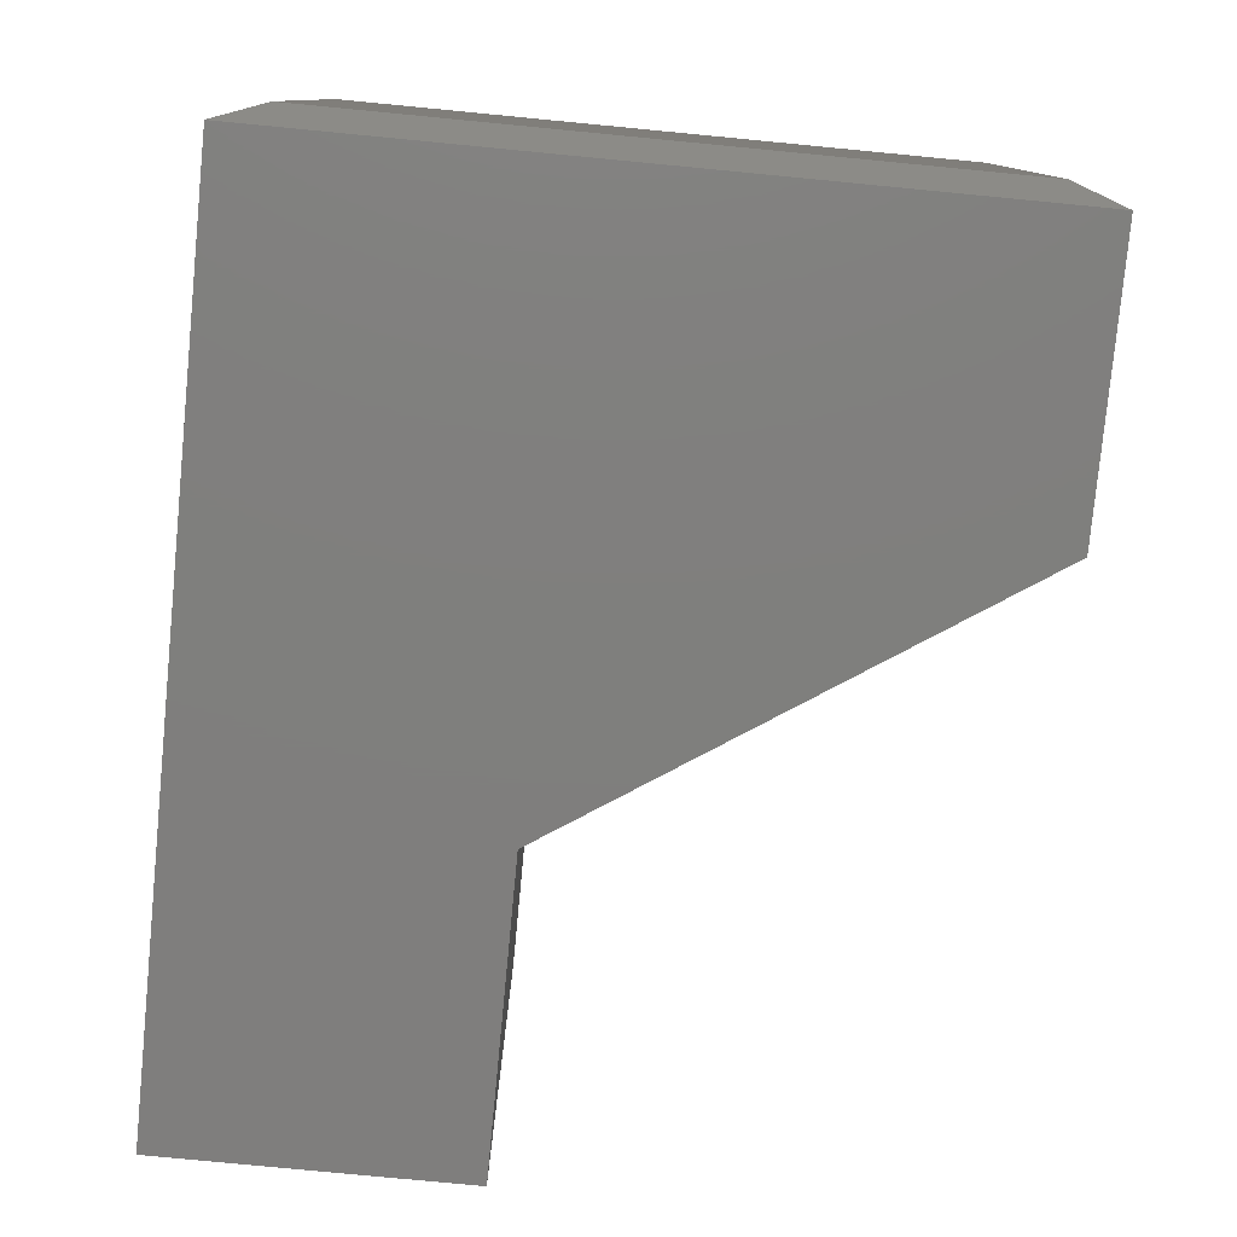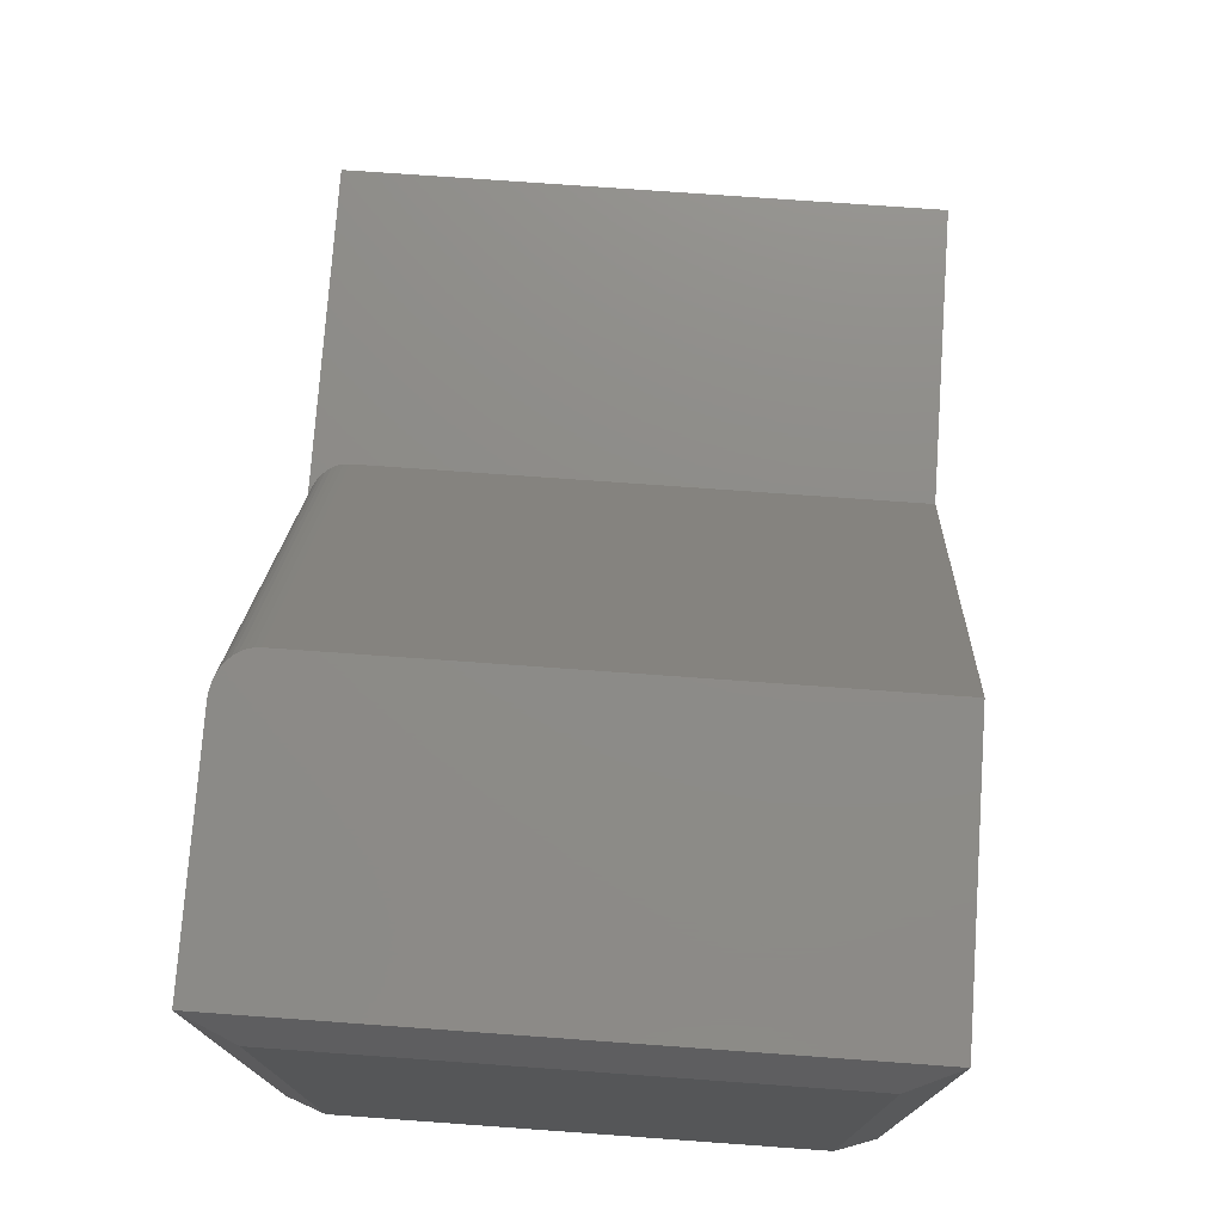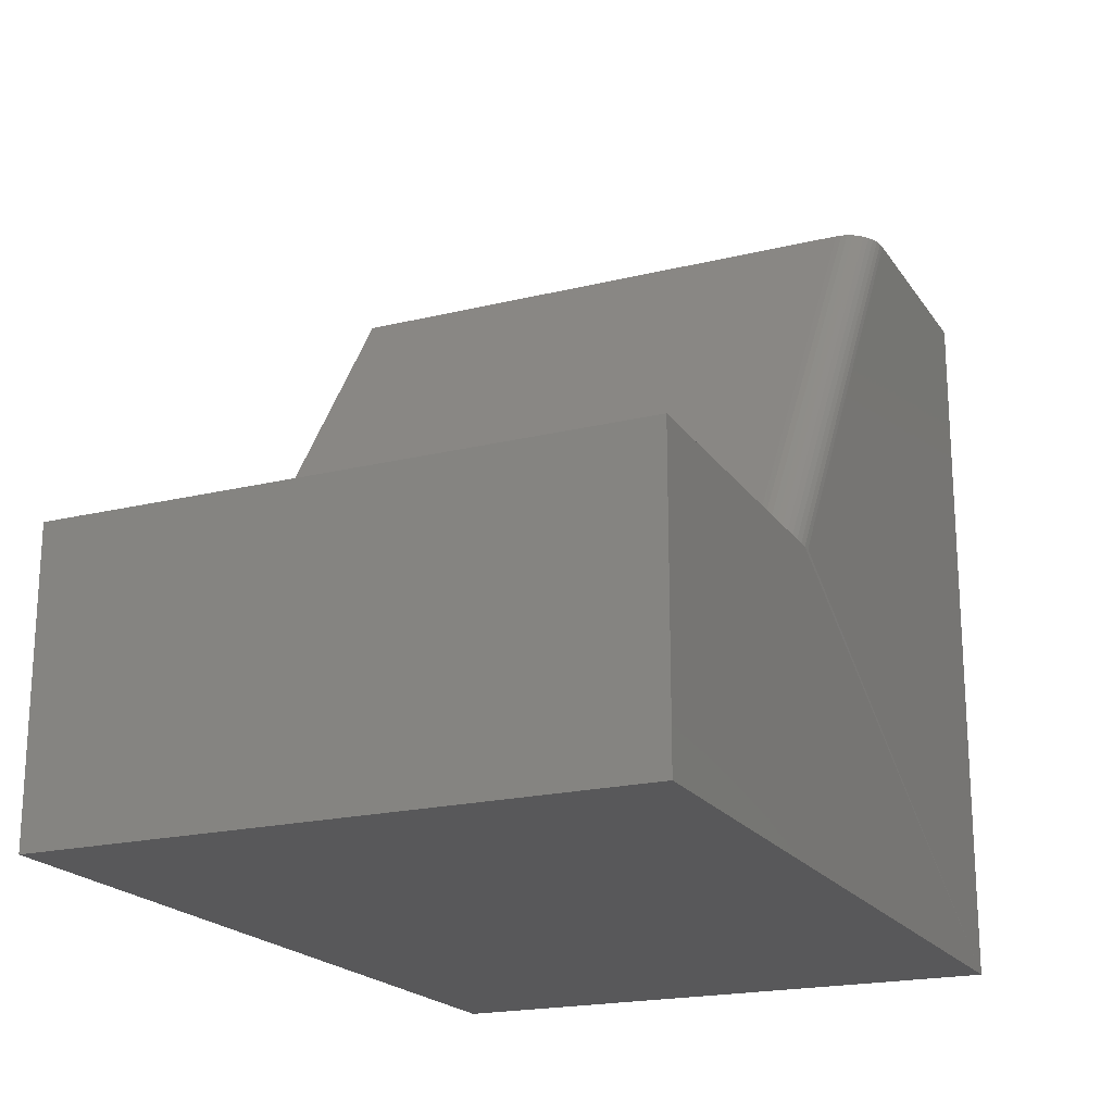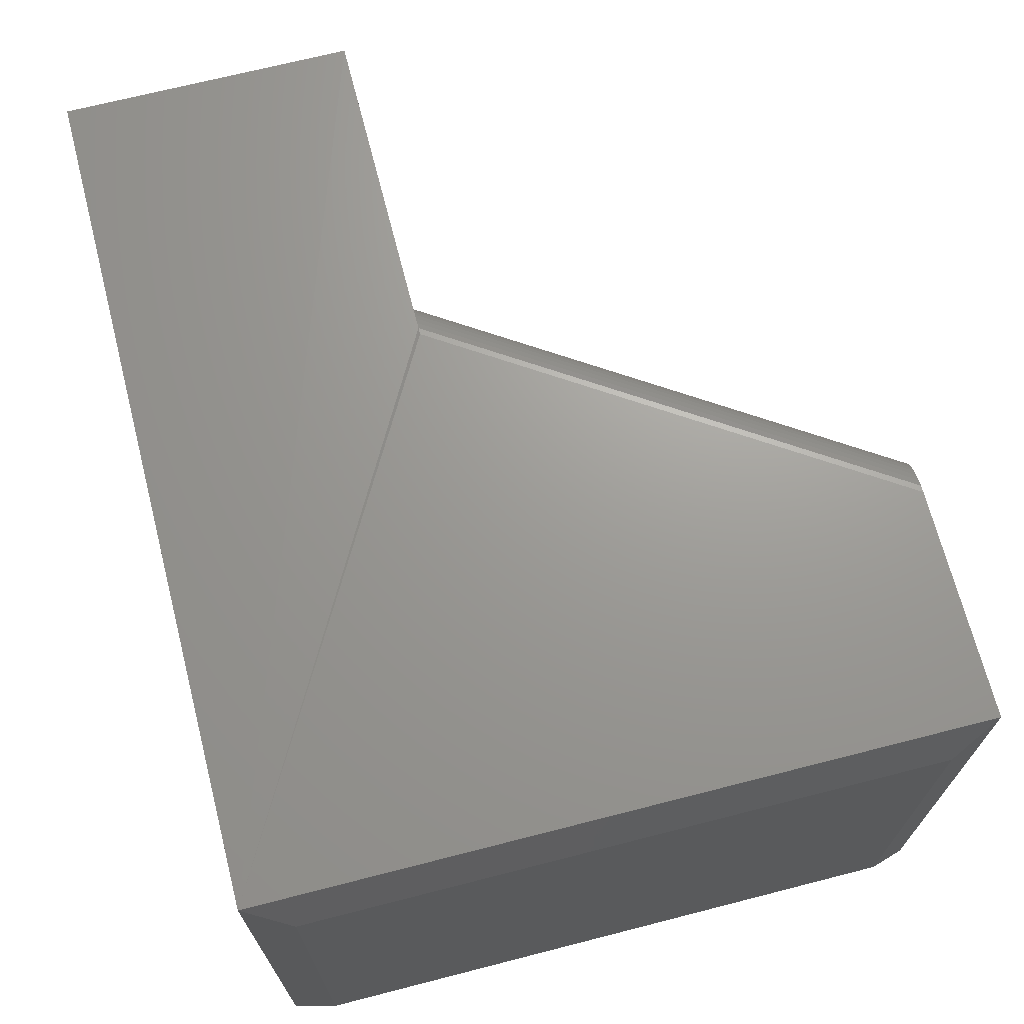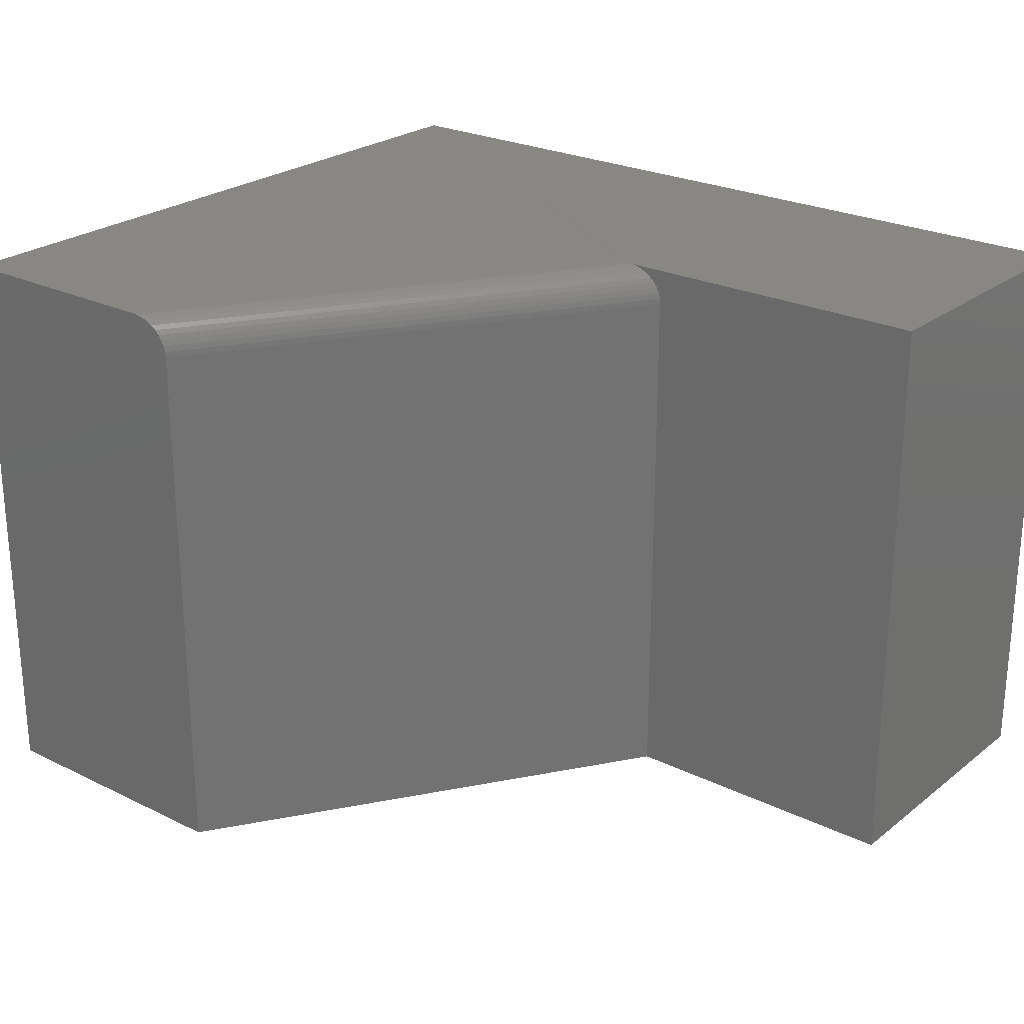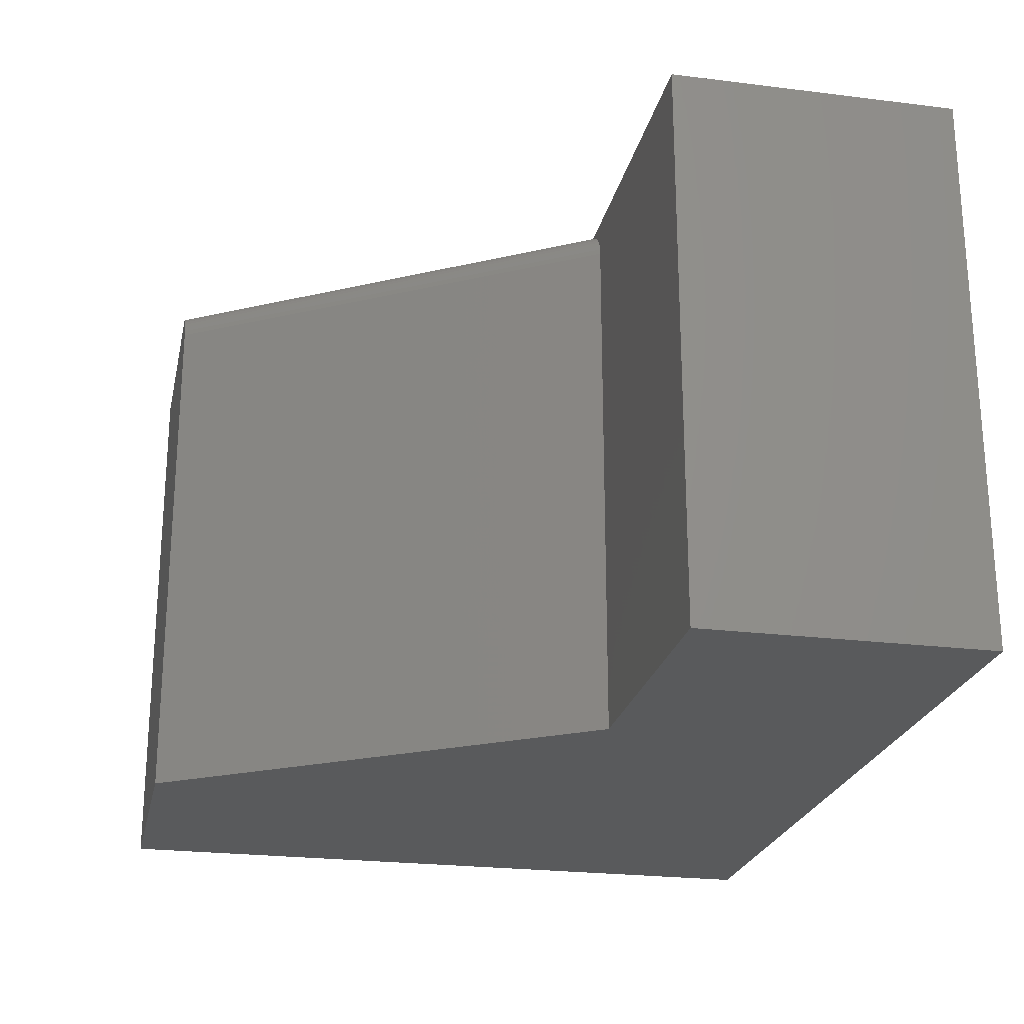
<metadata>
{"format":"stl","ext":"stl","renderer":"f3d","projection":"perspective","resolution":1024,"background":"white","views":[{"elev":-78.9,"azim":-95.5,"up":"+Y"},{"elev":75.2,"azim":-85.9,"up":"+Z"},{"elev":-19.9,"azim":114.3,"up":"+Z"},{"elev":69.2,"azim":-104.4,"up":"+Y"},{"elev":24.6,"azim":38.7,"up":"+Y"},{"elev":-23.5,"azim":78.1,"up":"+Y"}]}
</metadata>
<code>
# stl→obj: 36 verts, 68 faces
v 0.75 0 -4.592e-17
v 0.75 0 0.2526
v 0.75 -0.5 -4.592e-17
v 0.75 -0.5 0.2526
v 0.01562 0 1.292e-17
v 0.01562 -2.776e-17 0.6237
v 0.2152 0 0.6237
v 0.4599 2.372e-20 0.2526
v 0.466 -0.0004096 0.2526
v 0.2373 -0.00602 0.6237
v 0.2508 -0.02157 0.6237
v 0.2417 -0.009188 0.6237
v 0.2485 -0.01705 0.6237
v 0.2455 -0.01289 0.6237
v 0.01562 -0.5 0.6237
v 0.2526 -0.5 0.6237
v 0.2526 -0.03125 0.6237
v 0.2522 -0.02635 0.6237
v 0.2323 -0.003462 0.6237
v 0.2269 -0.001575 0.6237
v 0.2212 -0.0004096 0.6237
v 0.4974 -0.03125 0.2526
v 0.4974 -0.5 0.2526
v 0.4969 -0.02635 0.2526
v 0.4717 -0.001575 0.2526
v 0.4771 -0.003462 0.2526
v 0.482 -0.00602 0.2526
v 0.4864 -0.009188 0.2526
v 0.4902 -0.01289 0.2526
v 0.4933 -0.01705 0.2526
v 0.4955 -0.02157 0.2526
v 0.01562 -0.5 -9.568e-19
v 3.58e-17 -0.4609 0.5846
v 3.58e-17 -0.03906 0.5846
v 2.392e-18 -0.4609 0.03906
v 2.392e-18 -0.03906 0.03906
f 1 2 3
f 3 2 4
f 5 6 7
f 5 7 8
f 5 8 9
f 5 9 2
f 5 2 1
f 10 11 12
f 12 11 13
f 12 13 14
f 15 16 17
f 15 17 18
f 15 18 6
f 18 11 10
f 18 10 19
f 18 19 20
f 18 20 21
f 18 21 7
f 18 7 6
f 22 17 23
f 23 17 16
f 4 2 24
f 4 24 22
f 4 22 23
f 2 9 25
f 2 25 26
f 2 26 27
f 2 27 28
f 2 28 29
f 2 29 30
f 2 30 31
f 2 31 24
f 32 5 3
f 3 5 1
f 8 21 9
f 8 7 21
f 9 21 20
f 9 20 25
f 25 20 19
f 25 19 26
f 26 19 10
f 26 10 27
f 27 10 12
f 27 12 28
f 28 12 14
f 28 14 29
f 29 14 13
f 29 13 30
f 30 13 11
f 17 22 18
f 18 22 24
f 18 24 11
f 11 24 31
f 11 31 30
f 32 3 4
f 32 4 23
f 32 23 16
f 32 16 15
f 33 34 35
f 35 34 36
f 15 6 33
f 33 6 34
f 5 36 6
f 6 36 34
f 5 32 36
f 36 32 35
f 32 15 35
f 35 15 33

</code>
